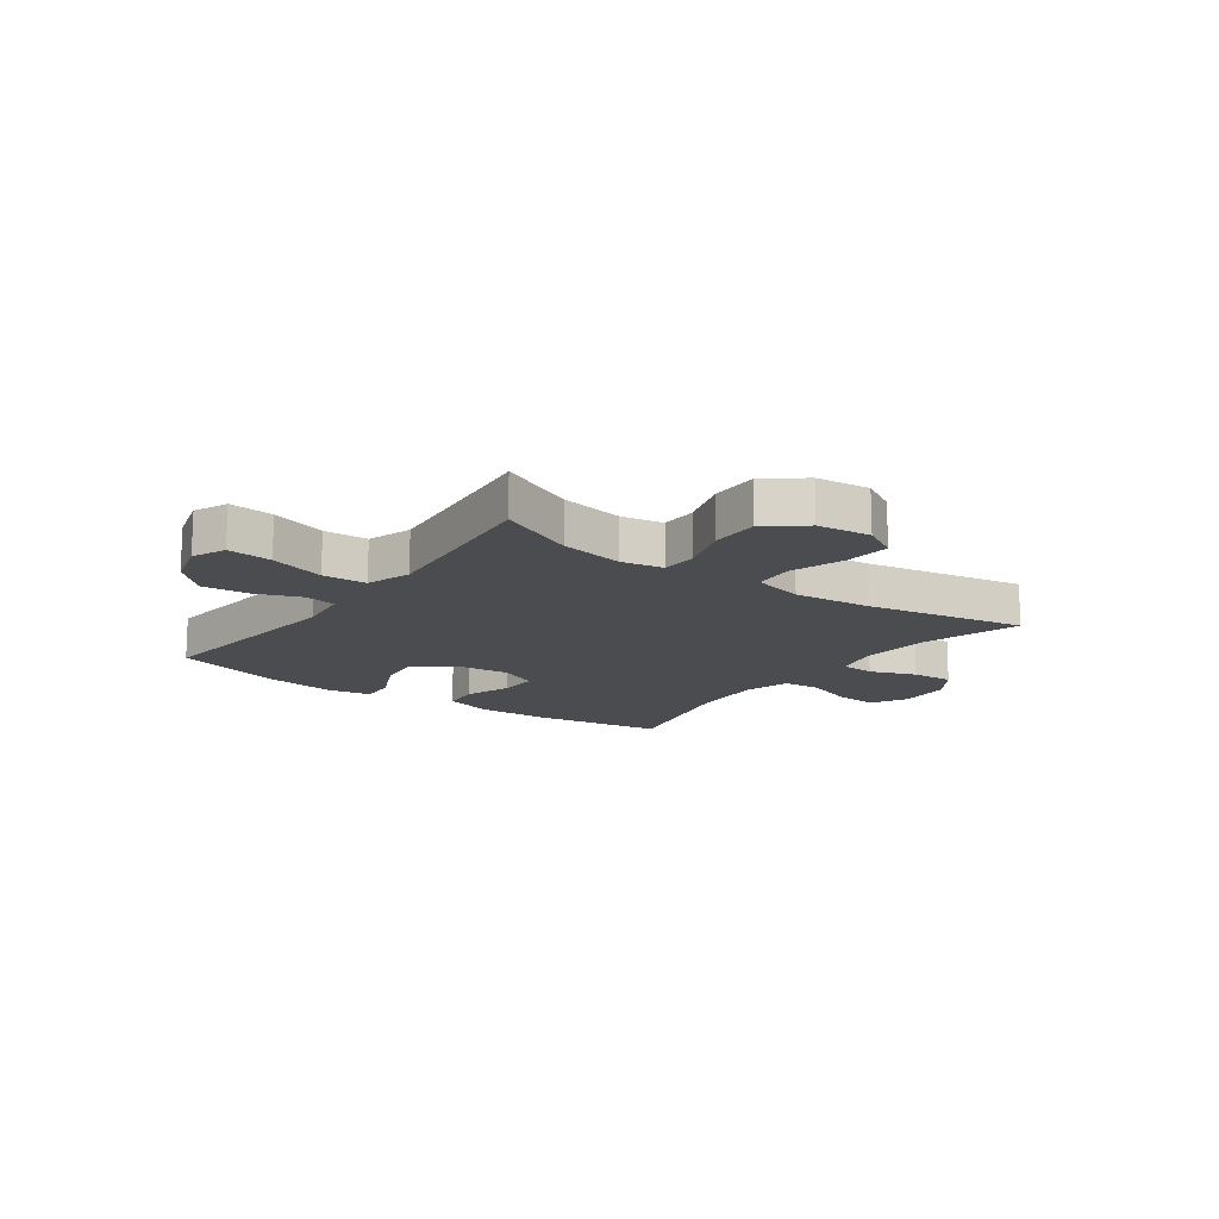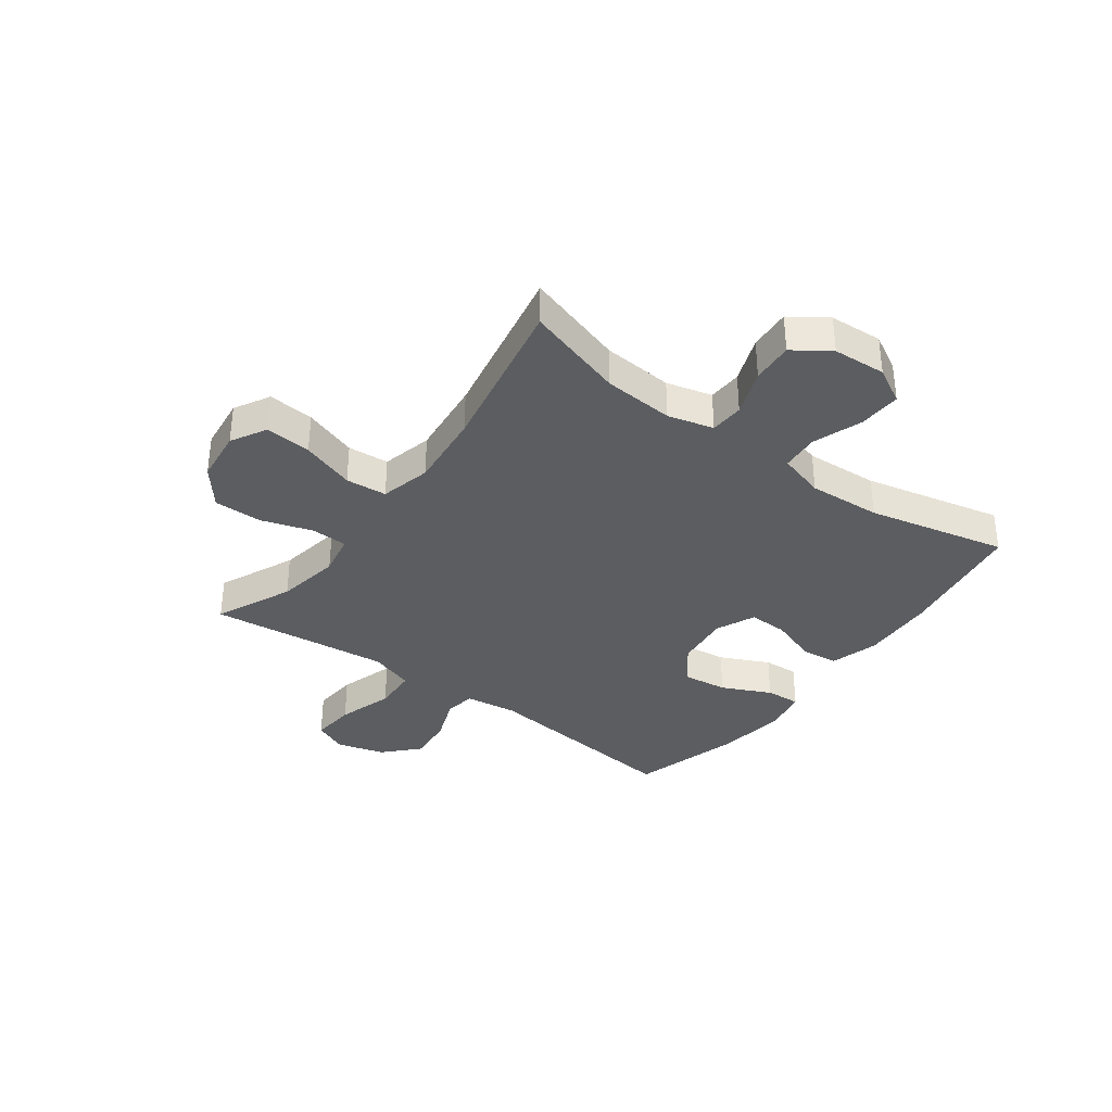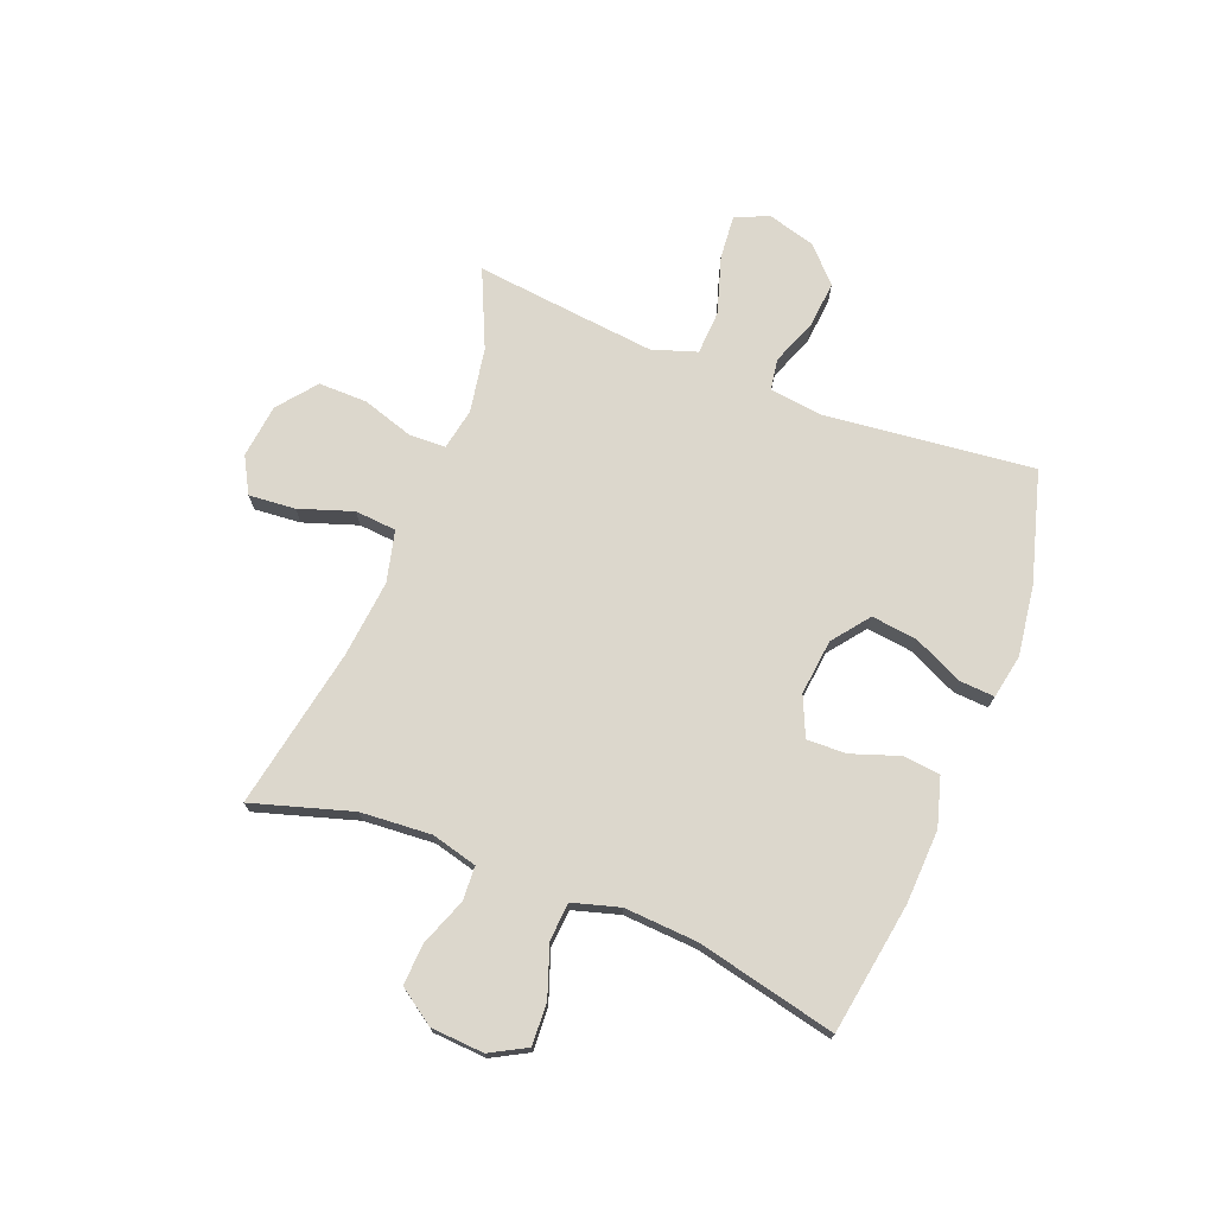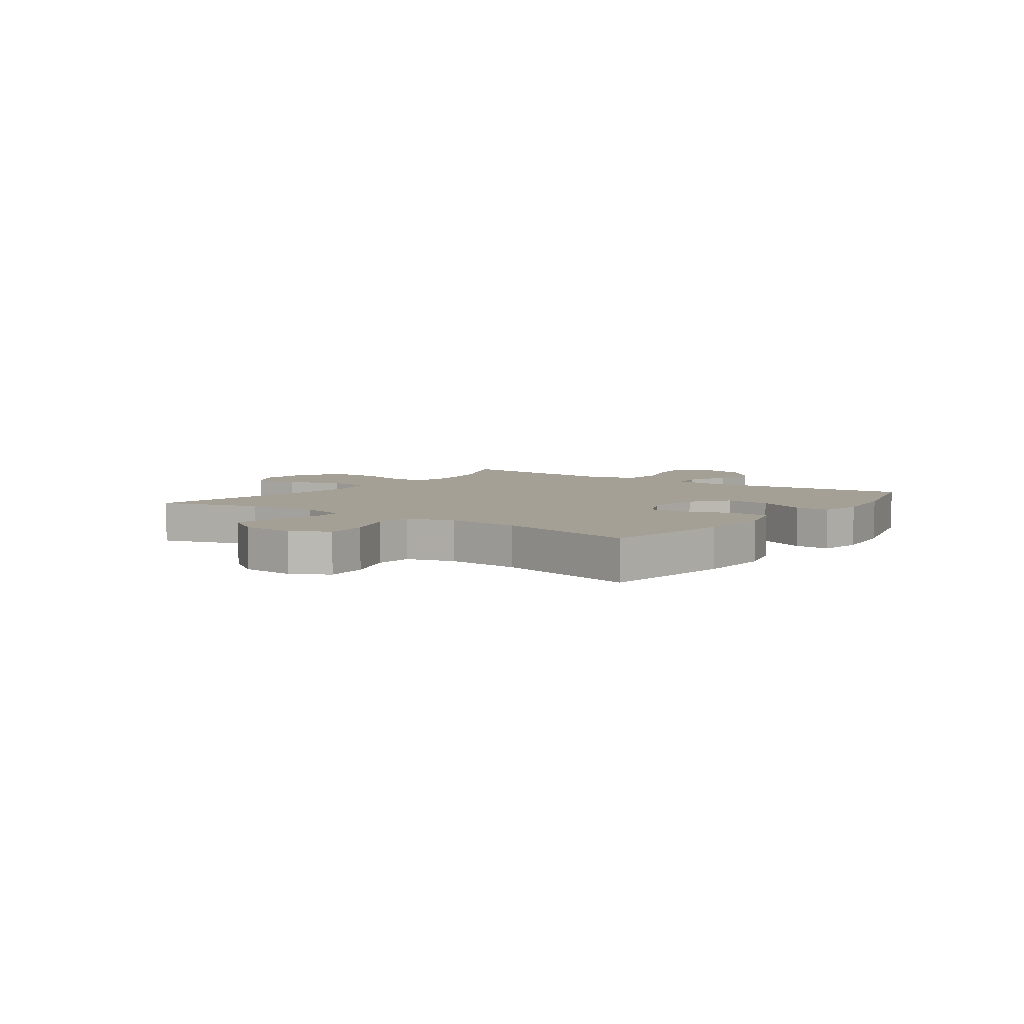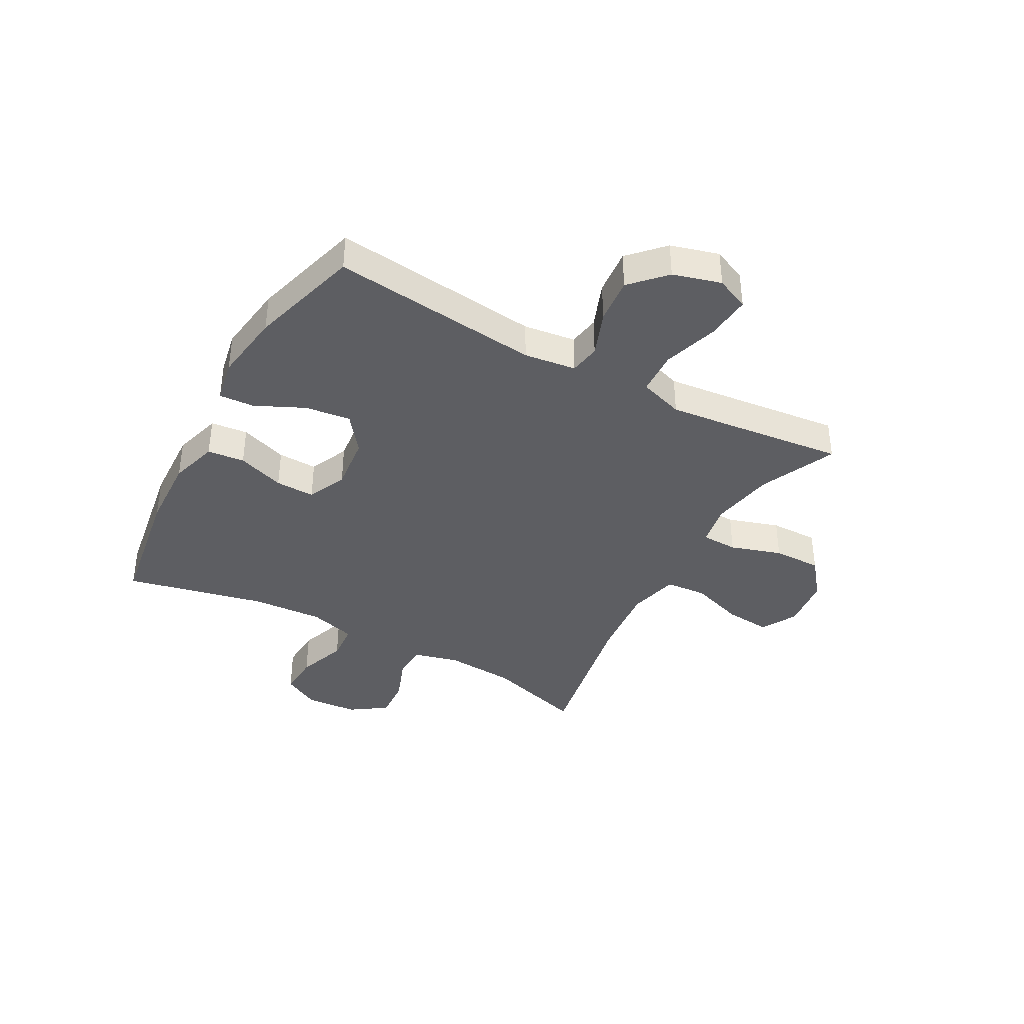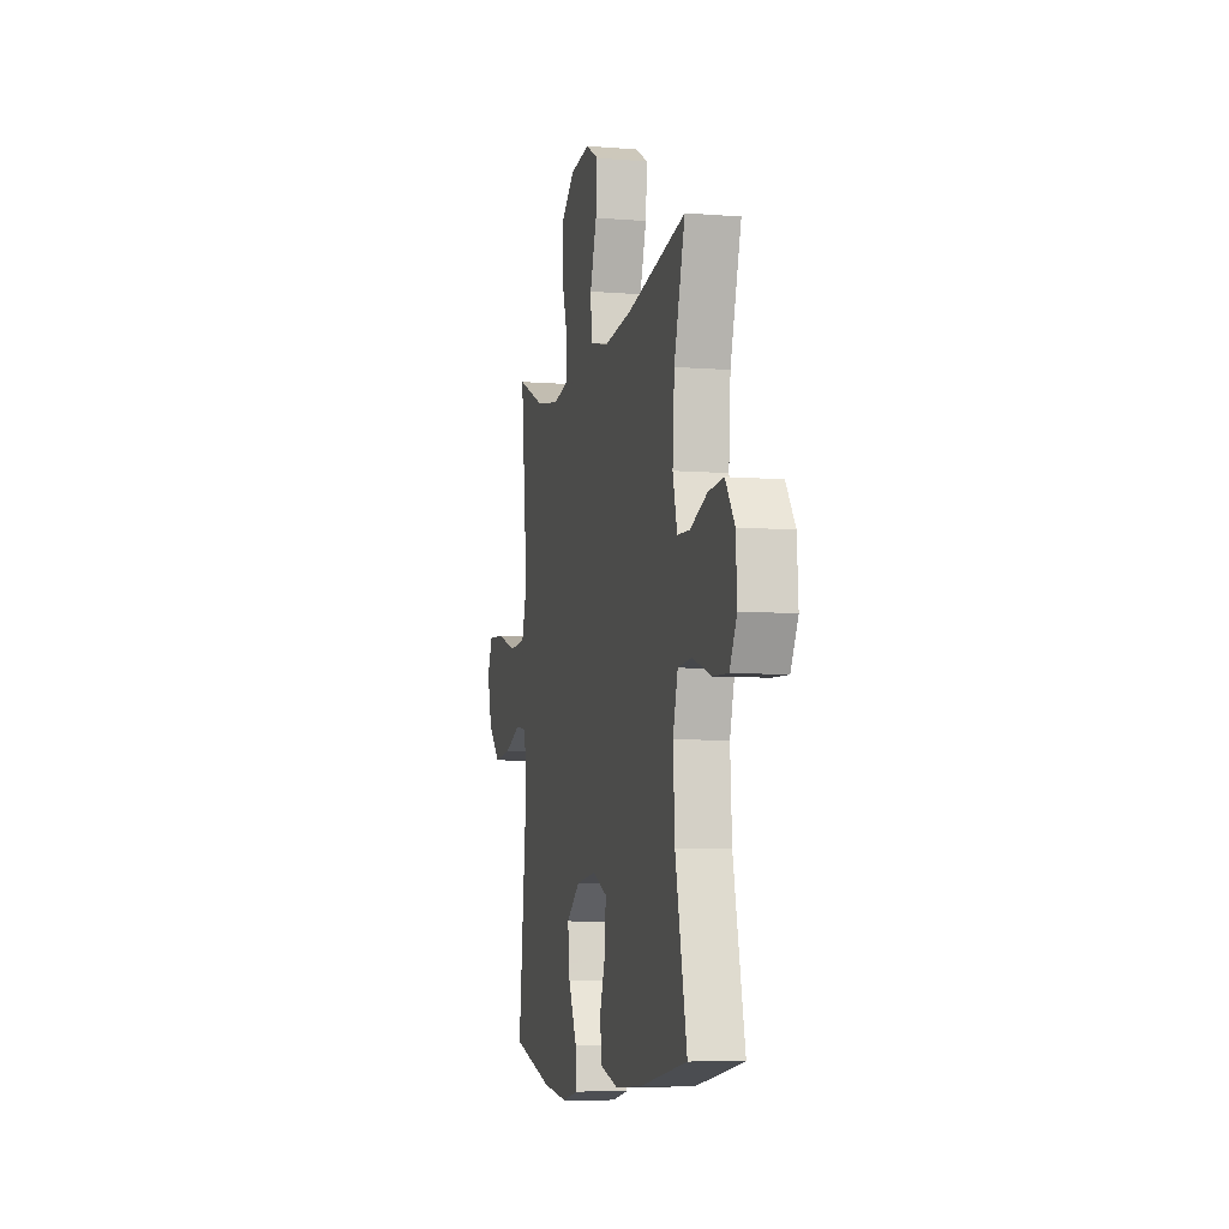
<metadata>
{"format":"obj","ext":"obj","renderer":"f3d","projection":"perspective","resolution":1024,"background":"white","views":[{"elev":-14.9,"azim":-36.0,"up":"+Y"},{"elev":-35.5,"azim":53.6,"up":"+Y"},{"elev":72.9,"azim":111.4,"up":"+Y"},{"elev":5.7,"azim":125.6,"up":"+Y"},{"elev":-38.7,"azim":-118.8,"up":"+Y"},{"elev":-7.2,"azim":77.0,"up":"+Z"}]}
</metadata>
<code>
v -0.5 0.07 0.5
v -0.364 0.07 0.439
v -0.25 0.07 0.419
v -0.176 0.07 0.433
v -0.174 0.07 0.497
v -0.203 0.07 0.588
v -0.204 0.07 0.674
v -0.136 0.07 0.728
v -0.041 0.07 0.739
v 0.022 0.07 0.704
v 0.015 0.07 0.622
v -0.017 0.07 0.527
v -0.011 0.07 0.454
v 0.079 0.07 0.432
v 0.216 0.07 0.446
v 0.5 0.07 0.5
v 0.447 0.07 0.324
v 0.438 0.07 0.199
v 0.459 0.07 0.118
v 0.519 0.07 0.115
v 0.601 0.07 0.146
v 0.675 0.07 0.151
v 0.719 0.07 0.087
v 0.725 0.07 -0.007
v 0.69 0.07 -0.071
v 0.615 0.07 -0.067
v 0.527 0.07 -0.036
v 0.46 0.07 -0.041
v 0.436 0.07 -0.124
v 0.444 0.07 -0.253
v 0.5 0.07 -0.5
v 0.269 0.07 -0.537
v 0.138 0.07 -0.543
v 0.052 0.07 -0.518
v 0.045 0.07 -0.452
v 0.074 0.07 -0.368
v 0.076 0.07 -0.298
v 0.006 0.07 -0.267
v -0.092 0.07 -0.278
v -0.157 0.07 -0.328
v -0.147 0.07 -0.409
v -0.106 0.07 -0.496
v -0.102 0.07 -0.558
v -0.179 0.07 -0.573
v -0.303 0.07 -0.556
v -0.5 0.07 -0.5
v -0.459 0.07 -0.129
v -0.471 0.07 -0.037
v -0.526 0.07 -0.028
v -0.607 0.07 -0.059
v -0.689 0.07 -0.067
v -0.749 0.07 -0.01
v -0.773 0.07 0.075
v -0.747 0.07 0.134
v -0.668 0.07 0.127
v -0.569 0.07 0.096
v -0.491 0.07 0.1
v -0.465 0.07 0.179
v -0.478 0.07 0.301
v -0.5 0 0.5
v -0.364 0 0.439
v -0.25 0 0.419
v -0.176 0 0.433
v -0.174 0 0.497
v -0.203 0 0.588
v -0.204 0 0.674
v -0.136 0 0.728
v -0.041 0 0.739
v 0.022 0 0.704
v 0.015 0 0.622
v -0.017 0 0.527
v -0.011 0 0.454
v 0.079 0 0.432
v 0.216 0 0.446
v 0.5 0 0.5
v 0.447 0 0.324
v 0.438 0 0.199
v 0.459 0 0.118
v 0.519 0 0.115
v 0.601 0 0.146
v 0.675 0 0.151
v 0.719 0 0.087
v 0.725 0 -0.007
v 0.69 0 -0.071
v 0.615 0 -0.067
v 0.527 0 -0.036
v 0.46 0 -0.041
v 0.436 0 -0.124
v 0.444 0 -0.253
v 0.5 0 -0.5
v 0.269 0 -0.537
v 0.138 0 -0.543
v 0.052 0 -0.518
v 0.045 0 -0.452
v 0.074 0 -0.368
v 0.076 0 -0.298
v 0.006 0 -0.267
v -0.092 0 -0.278
v -0.157 0 -0.328
v -0.147 0 -0.409
v -0.106 0 -0.496
v -0.102 0 -0.558
v -0.179 0 -0.573
v -0.303 0 -0.556
v -0.5 0 -0.5
v -0.459 0 -0.129
v -0.471 0 -0.037
v -0.526 0 -0.028
v -0.607 0 -0.059
v -0.689 0 -0.067
v -0.749 0 -0.01
v -0.773 0 0.075
v -0.747 0 0.134
v -0.668 0 0.127
v -0.569 0 0.096
v -0.491 0 0.1
v -0.465 0 0.179
v -0.478 0 0.301
f 54 55 56
f 53 54 56
f 52 53 56
f 51 52 56
f 50 51 56
f 49 50 56
f 48 49 56 57
f 45 46 47
f 44 45 47
f 43 44 47
f 42 43 47
f 41 42 47
f 40 41 47 48
f 48 57 58
f 40 48 58
f 39 40 58
f 34 35 36
f 33 34 36
f 32 33 36
f 31 32 36
f 30 31 36
f 29 30 36 37
f 28 29 37 38
f 25 26 27
f 24 25 27
f 23 24 27
f 22 23 27
f 21 22 27
f 20 21 27
f 19 20 27 28
f 39 58 59
f 38 39 59
f 28 38 59
f 19 28 59
f 18 19 59
f 10 11 12
f 9 10 12
f 8 9 12
f 7 8 12
f 6 7 12
f 5 6 12
f 4 5 12 13
f 3 4 13 14
f 59 1 2
f 59 2 3
f 59 3 14
f 18 59 14
f 17 18 14
f 15 16 17
f 14 15 17
f 115 114 113
f 115 113 112
f 115 112 111
f 115 111 110
f 115 110 109
f 115 109 108
f 116 115 108 107
f 106 105 104
f 106 104 103
f 106 103 102
f 106 102 101
f 106 101 100
f 107 106 100 99
f 117 116 107
f 117 107 99
f 117 99 98
f 95 94 93
f 95 93 92
f 95 92 91
f 95 91 90
f 95 90 89
f 96 95 89 88
f 97 96 88 87
f 86 85 84
f 86 84 83
f 86 83 82
f 86 82 81
f 86 81 80
f 86 80 79
f 87 86 79 78
f 118 117 98
f 118 98 97
f 118 97 87
f 118 87 78
f 118 78 77
f 71 70 69
f 71 69 68
f 71 68 67
f 71 67 66
f 71 66 65
f 71 65 64
f 72 71 64 63
f 73 72 63 62
f 61 60 118
f 62 61 118
f 73 62 118
f 73 118 77
f 73 77 76
f 76 75 74
f 76 74 73
f 1 60 61 2
f 2 61 62 3
f 3 62 63 4
f 4 63 64 5
f 5 64 65 6
f 6 65 66 7
f 7 66 67 8
f 8 67 68 9
f 9 68 69 10
f 10 69 70 11
f 11 70 71 12
f 12 71 72 13
f 13 72 73 14
f 14 73 74 15
f 15 74 75 16
f 16 75 76 17
f 17 76 77 18
f 18 77 78 19
f 19 78 79 20
f 20 79 80 21
f 21 80 81 22
f 22 81 82 23
f 23 82 83 24
f 24 83 84 25
f 25 84 85 26
f 26 85 86 27
f 27 86 87 28
f 28 87 88 29
f 29 88 89 30
f 30 89 90 31
f 31 90 91 32
f 32 91 92 33
f 33 92 93 34
f 34 93 94 35
f 35 94 95 36
f 36 95 96 37
f 37 96 97 38
f 38 97 98 39
f 39 98 99 40
f 40 99 100 41
f 41 100 101 42
f 42 101 102 43
f 43 102 103 44
f 44 103 104 45
f 45 104 105 46
f 46 105 106 47
f 47 106 107 48
f 48 107 108 49
f 49 108 109 50
f 50 109 110 51
f 51 110 111 52
f 52 111 112 53
f 53 112 113 54
f 54 113 114 55
f 55 114 115 56
f 56 115 116 57
f 57 116 117 58
f 58 117 118 59
f 59 118 60 1

</code>
